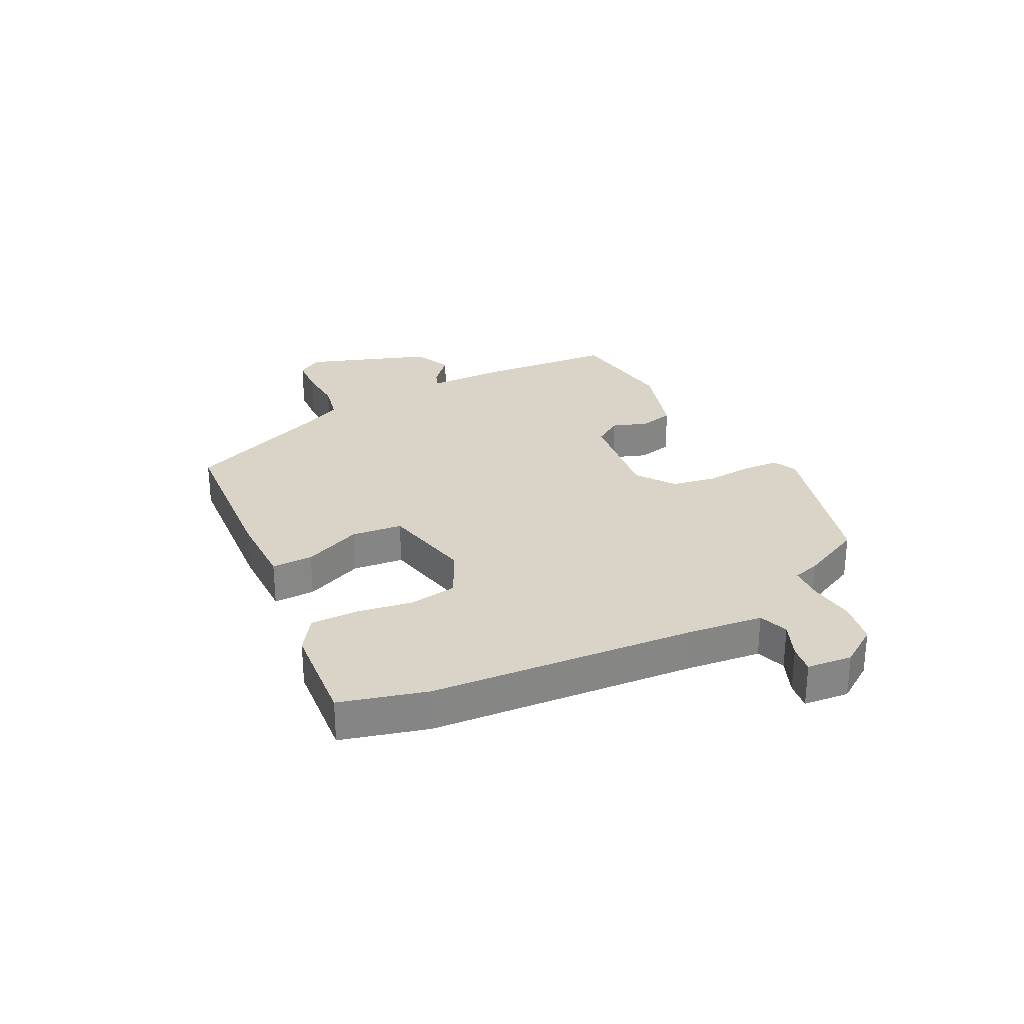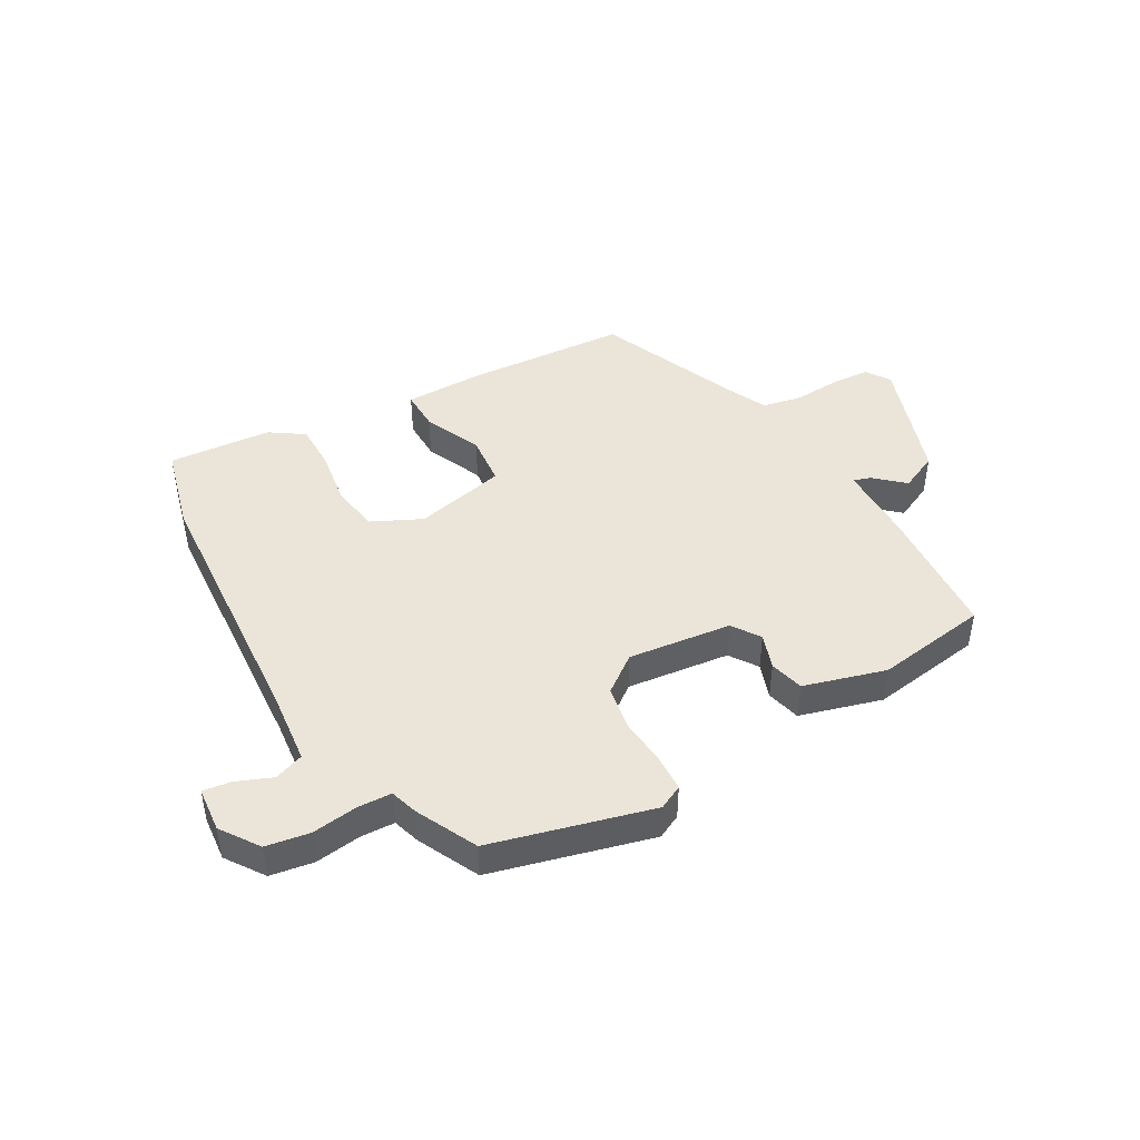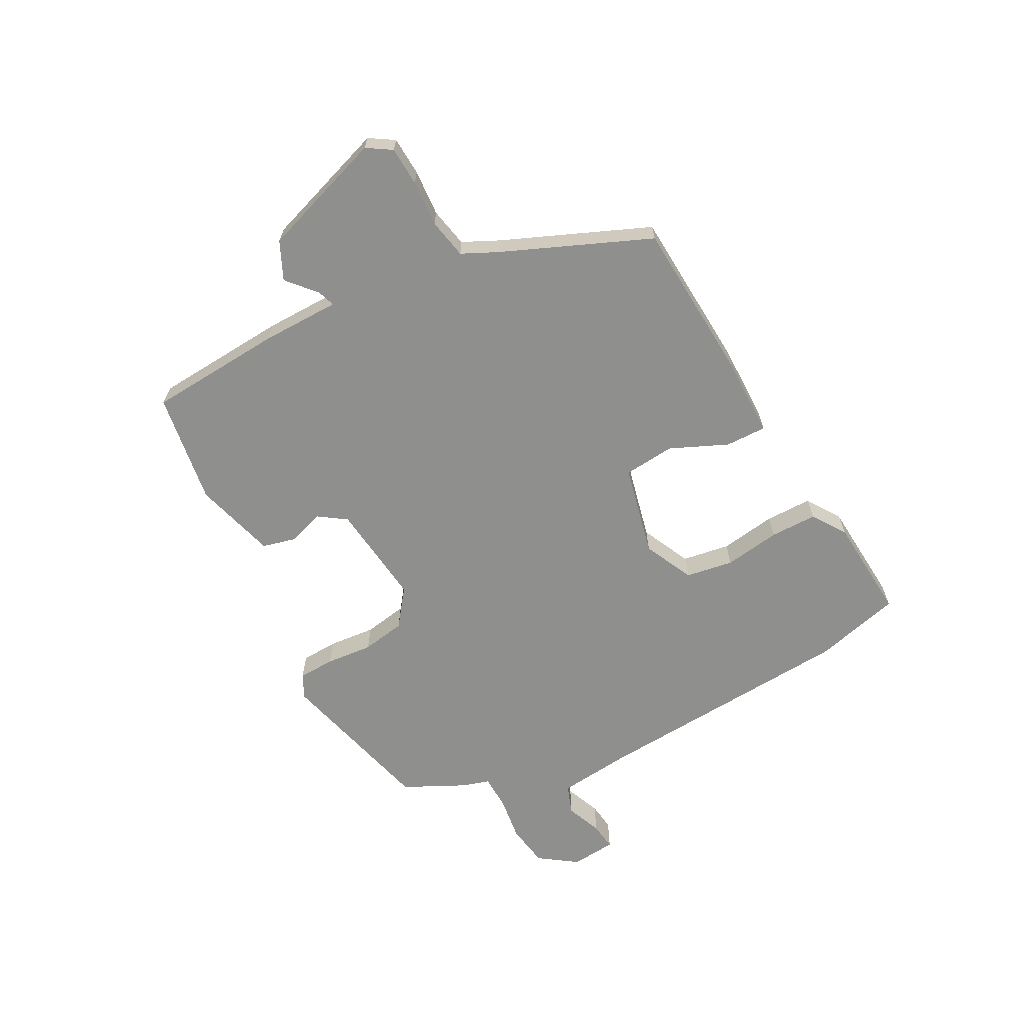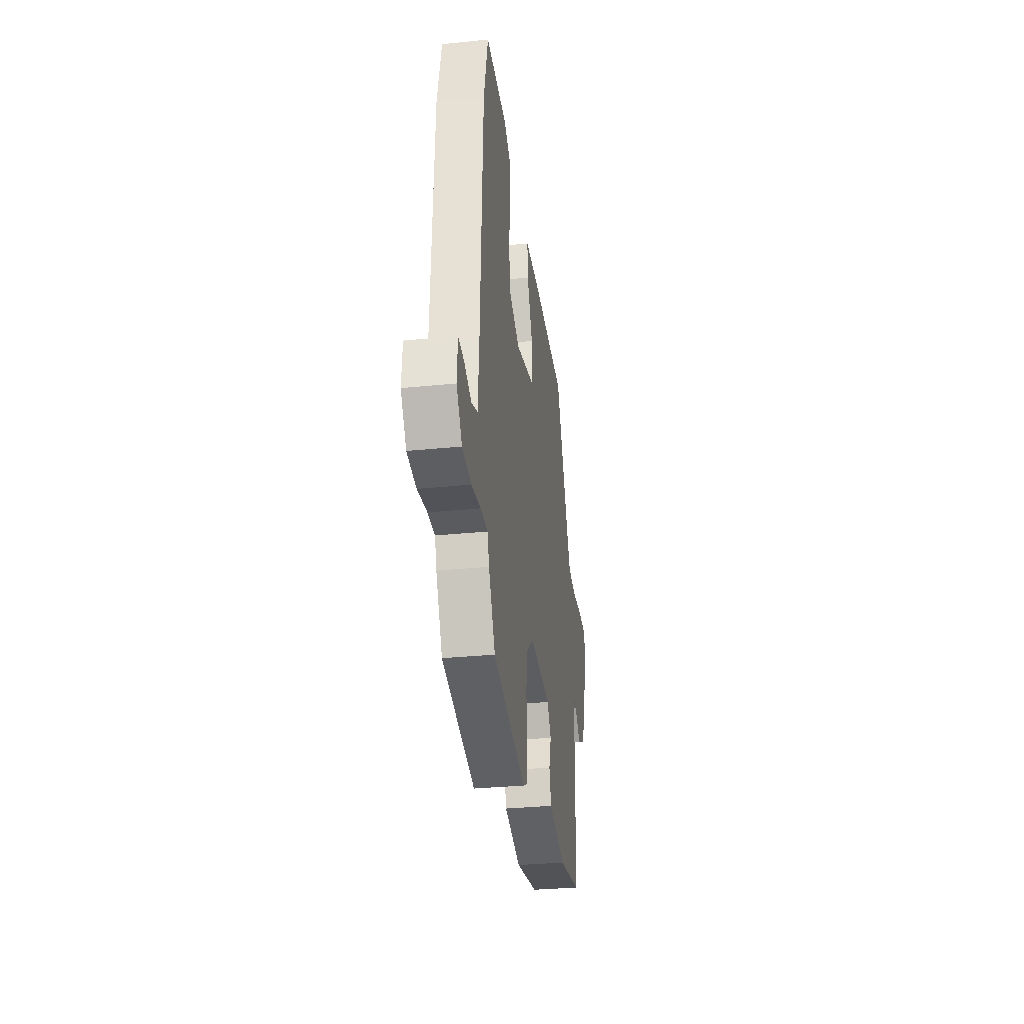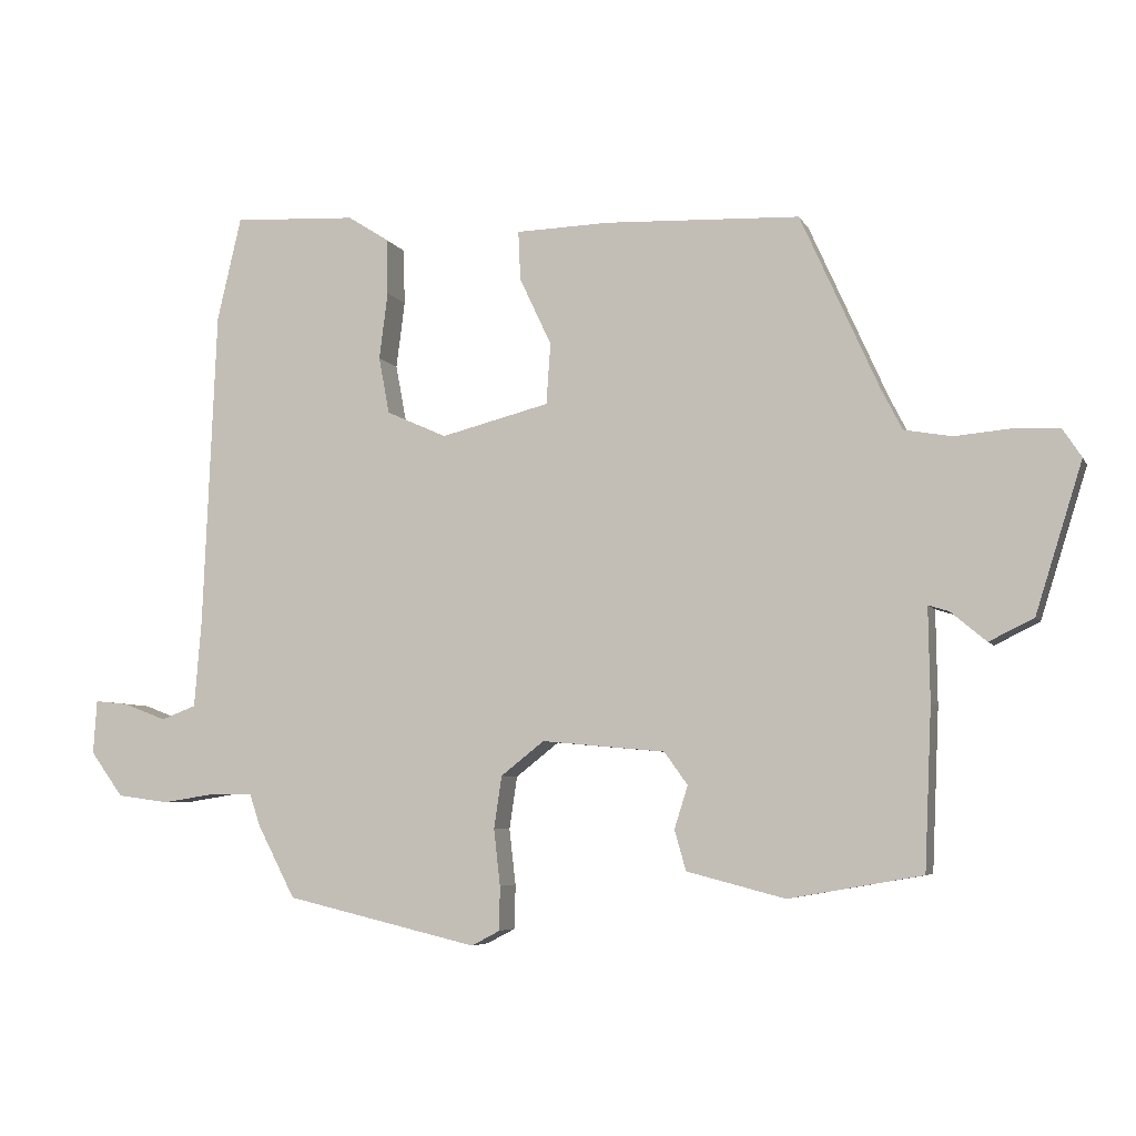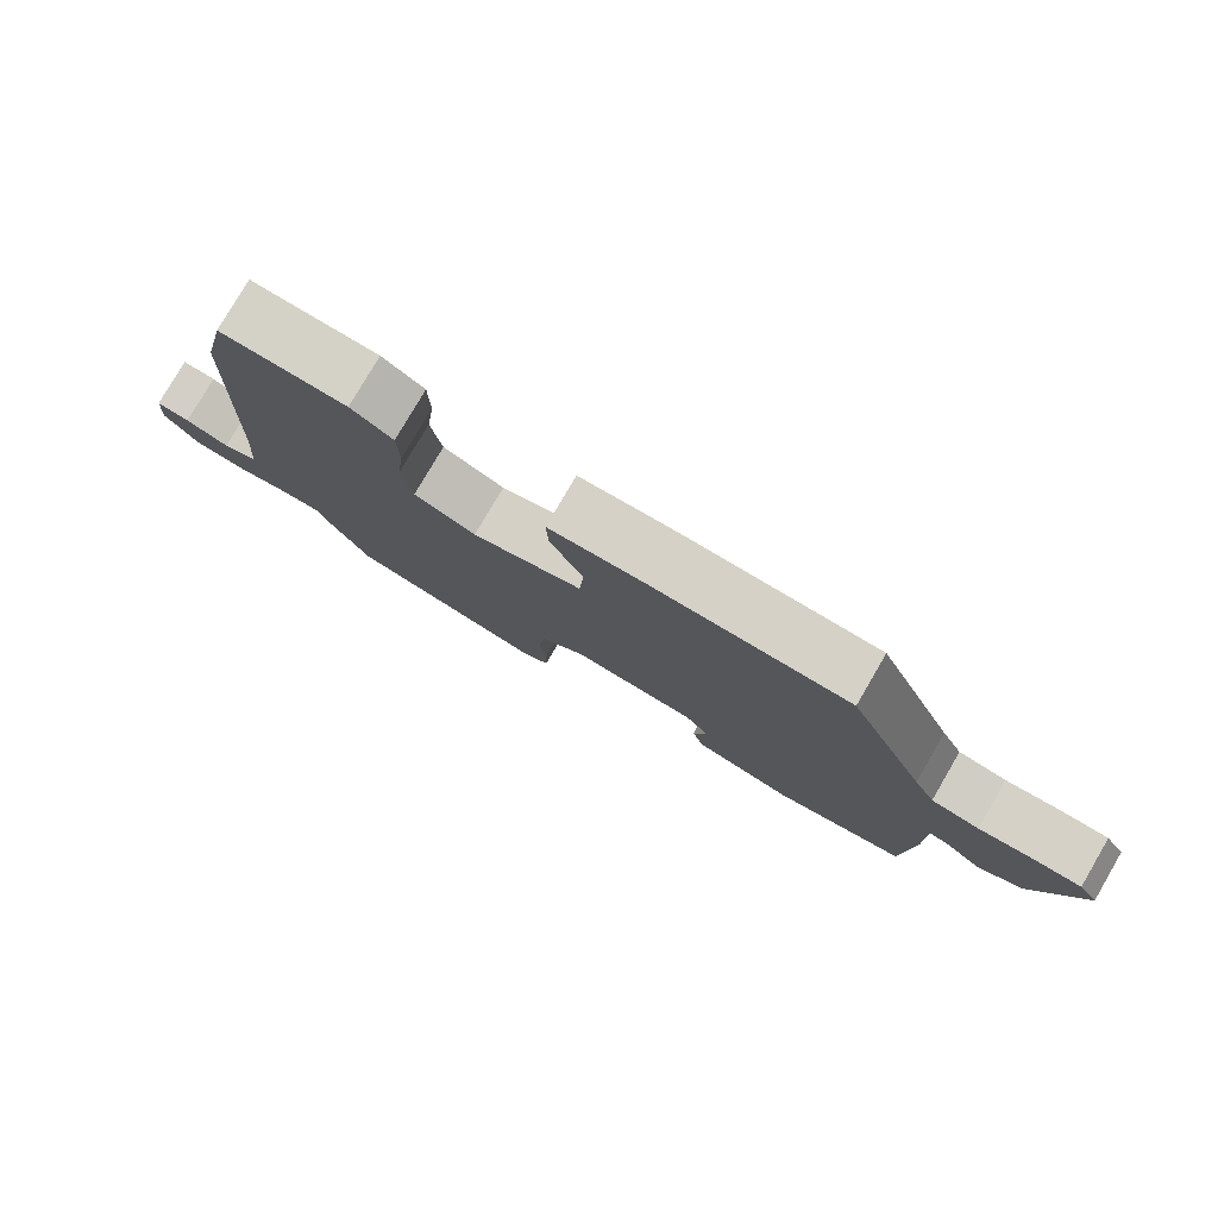
<metadata>
{"format":"obj","ext":"obj","renderer":"f3d","projection":"perspective","resolution":1024,"background":"white","views":[{"elev":28.5,"azim":65.1,"up":"+Y"},{"elev":45.0,"azim":151.8,"up":"+Y"},{"elev":-65.3,"azim":-60.6,"up":"+Y"},{"elev":-31.6,"azim":98.2,"up":"+Z"},{"elev":-5.8,"azim":-163.3,"up":"+Z"},{"elev":79.0,"azim":-149.7,"up":"+Z"}]}
</metadata>
<code>
v 0.401 0.07 -0.484
v 0.13 0.07 -0.548
v 0.09 0.07 -0.527
v 0.089 0.07 -0.465
v 0.098 0.07 -0.386
v 0.087 0.07 -0.312
v 0.026 0.07 -0.264
v -0.148 0.07 -0.28
v -0.181 0.07 -0.326
v -0.162 0.07 -0.386
v -0.178 0.07 -0.443
v -0.317 0.07 -0.479
v -0.505 0.07 -0.446
v -0.515 0.07 -0.219
v -0.513 0.07 -0.087
v -0.542 0.07 -0.096
v -0.592 0.07 -0.138
v -0.655 0.07 -0.107
v -0.721 0.07 0.104
v -0.694 0.07 0.145
v -0.628 0.07 0.147
v -0.55 0.07 0.14
v -0.483 0.07 0.152
v -0.453 0.07 0.211
v -0.343 0.07 0.456
v -0.068 0.07 0.467
v 0.064 0.07 0.463
v 0.061 0.07 0.394
v 0.016 0.07 0.298
v 0.022 0.07 0.212
v 0.175 0.07 0.173
v 0.26 0.07 0.211
v 0.275 0.07 0.291
v 0.263 0.07 0.386
v 0.265 0.07 0.465
v 0.323 0.07 0.502
v 0.497 0.07 0.511
v 0.531 0.07 0.365
v 0.55 0.07 -0.084
v 0.56 0.07 -0.208
v 0.609 0.07 -0.227
v 0.67 0.07 -0.204
v 0.717 0.07 -0.199
v 0.722 0.07 -0.275
v 0.676 0.07 -0.338
v 0.603 0.07 -0.348
v 0.526 0.07 -0.336
v 0.469 0.07 -0.337
v 0.454 0.07 -0.382
v 0.401 0 -0.484
v 0.13 0 -0.548
v 0.09 0 -0.527
v 0.089 0 -0.465
v 0.098 0 -0.386
v 0.087 0 -0.312
v 0.026 0 -0.264
v -0.148 0 -0.28
v -0.181 0 -0.326
v -0.162 0 -0.386
v -0.178 0 -0.443
v -0.317 0 -0.479
v -0.505 0 -0.446
v -0.515 0 -0.219
v -0.513 0 -0.087
v -0.542 0 -0.096
v -0.592 0 -0.138
v -0.655 0 -0.107
v -0.721 0 0.104
v -0.694 0 0.145
v -0.628 0 0.147
v -0.55 0 0.14
v -0.483 0 0.152
v -0.453 0 0.211
v -0.343 0 0.456
v -0.068 0 0.467
v 0.064 0 0.463
v 0.061 0 0.394
v 0.016 0 0.298
v 0.022 0 0.212
v 0.175 0 0.173
v 0.26 0 0.211
v 0.275 0 0.291
v 0.263 0 0.386
v 0.265 0 0.465
v 0.323 0 0.502
v 0.497 0 0.511
v 0.531 0 0.365
v 0.55 0 -0.084
v 0.56 0 -0.208
v 0.609 0 -0.227
v 0.67 0 -0.204
v 0.717 0 -0.199
v 0.722 0 -0.275
v 0.676 0 -0.338
v 0.603 0 -0.348
v 0.526 0 -0.336
v 0.469 0 -0.337
v 0.454 0 -0.382
f 3 4 5
f 2 3 5
f 1 2 5
f 49 1 5
f 48 49 5
f 45 46 47
f 44 45 47
f 43 44 47
f 42 43 47
f 41 42 47
f 40 41 47 48
f 48 5 6
f 40 48 6
f 39 40 6
f 37 38 39
f 36 37 39
f 35 36 39
f 34 35 39
f 33 34 39
f 32 33 39
f 39 6 7
f 32 39 7
f 31 32 7
f 27 28 29
f 26 27 29
f 25 26 29
f 24 25 29
f 23 24 29 30
f 31 7 8
f 30 31 8
f 23 30 8
f 22 23 8
f 20 21 22
f 19 20 22
f 18 19 22
f 17 18 22
f 16 17 22
f 13 14 15
f 12 13 15
f 11 12 15
f 10 11 15
f 9 10 15
f 22 8 9 15
f 15 16 22
f 54 53 52
f 54 52 51
f 54 51 50
f 54 50 98
f 54 98 97
f 96 95 94
f 96 94 93
f 96 93 92
f 96 92 91
f 96 91 90
f 97 96 90 89
f 55 54 97
f 55 97 89
f 55 89 88
f 88 87 86
f 88 86 85
f 88 85 84
f 88 84 83
f 88 83 82
f 88 82 81
f 56 55 88
f 56 88 81
f 56 81 80
f 78 77 76
f 78 76 75
f 78 75 74
f 78 74 73
f 79 78 73 72
f 57 56 80
f 57 80 79
f 57 79 72
f 57 72 71
f 71 70 69
f 71 69 68
f 71 68 67
f 71 67 66
f 71 66 65
f 64 63 62
f 64 62 61
f 64 61 60
f 64 60 59
f 64 59 58
f 64 58 57 71
f 71 65 64
f 1 50 51 2
f 2 51 52 3
f 3 52 53 4
f 4 53 54 5
f 5 54 55 6
f 6 55 56 7
f 7 56 57 8
f 8 57 58 9
f 9 58 59 10
f 10 59 60 11
f 11 60 61 12
f 12 61 62 13
f 13 62 63 14
f 14 63 64 15
f 15 64 65 16
f 16 65 66 17
f 17 66 67 18
f 18 67 68 19
f 19 68 69 20
f 20 69 70 21
f 21 70 71 22
f 22 71 72 23
f 23 72 73 24
f 24 73 74 25
f 25 74 75 26
f 26 75 76 27
f 27 76 77 28
f 28 77 78 29
f 29 78 79 30
f 30 79 80 31
f 31 80 81 32
f 32 81 82 33
f 33 82 83 34
f 34 83 84 35
f 35 84 85 36
f 36 85 86 37
f 37 86 87 38
f 38 87 88 39
f 39 88 89 40
f 40 89 90 41
f 41 90 91 42
f 42 91 92 43
f 43 92 93 44
f 44 93 94 45
f 45 94 95 46
f 46 95 96 47
f 47 96 97 48
f 48 97 98 49
f 49 98 50 1

</code>
